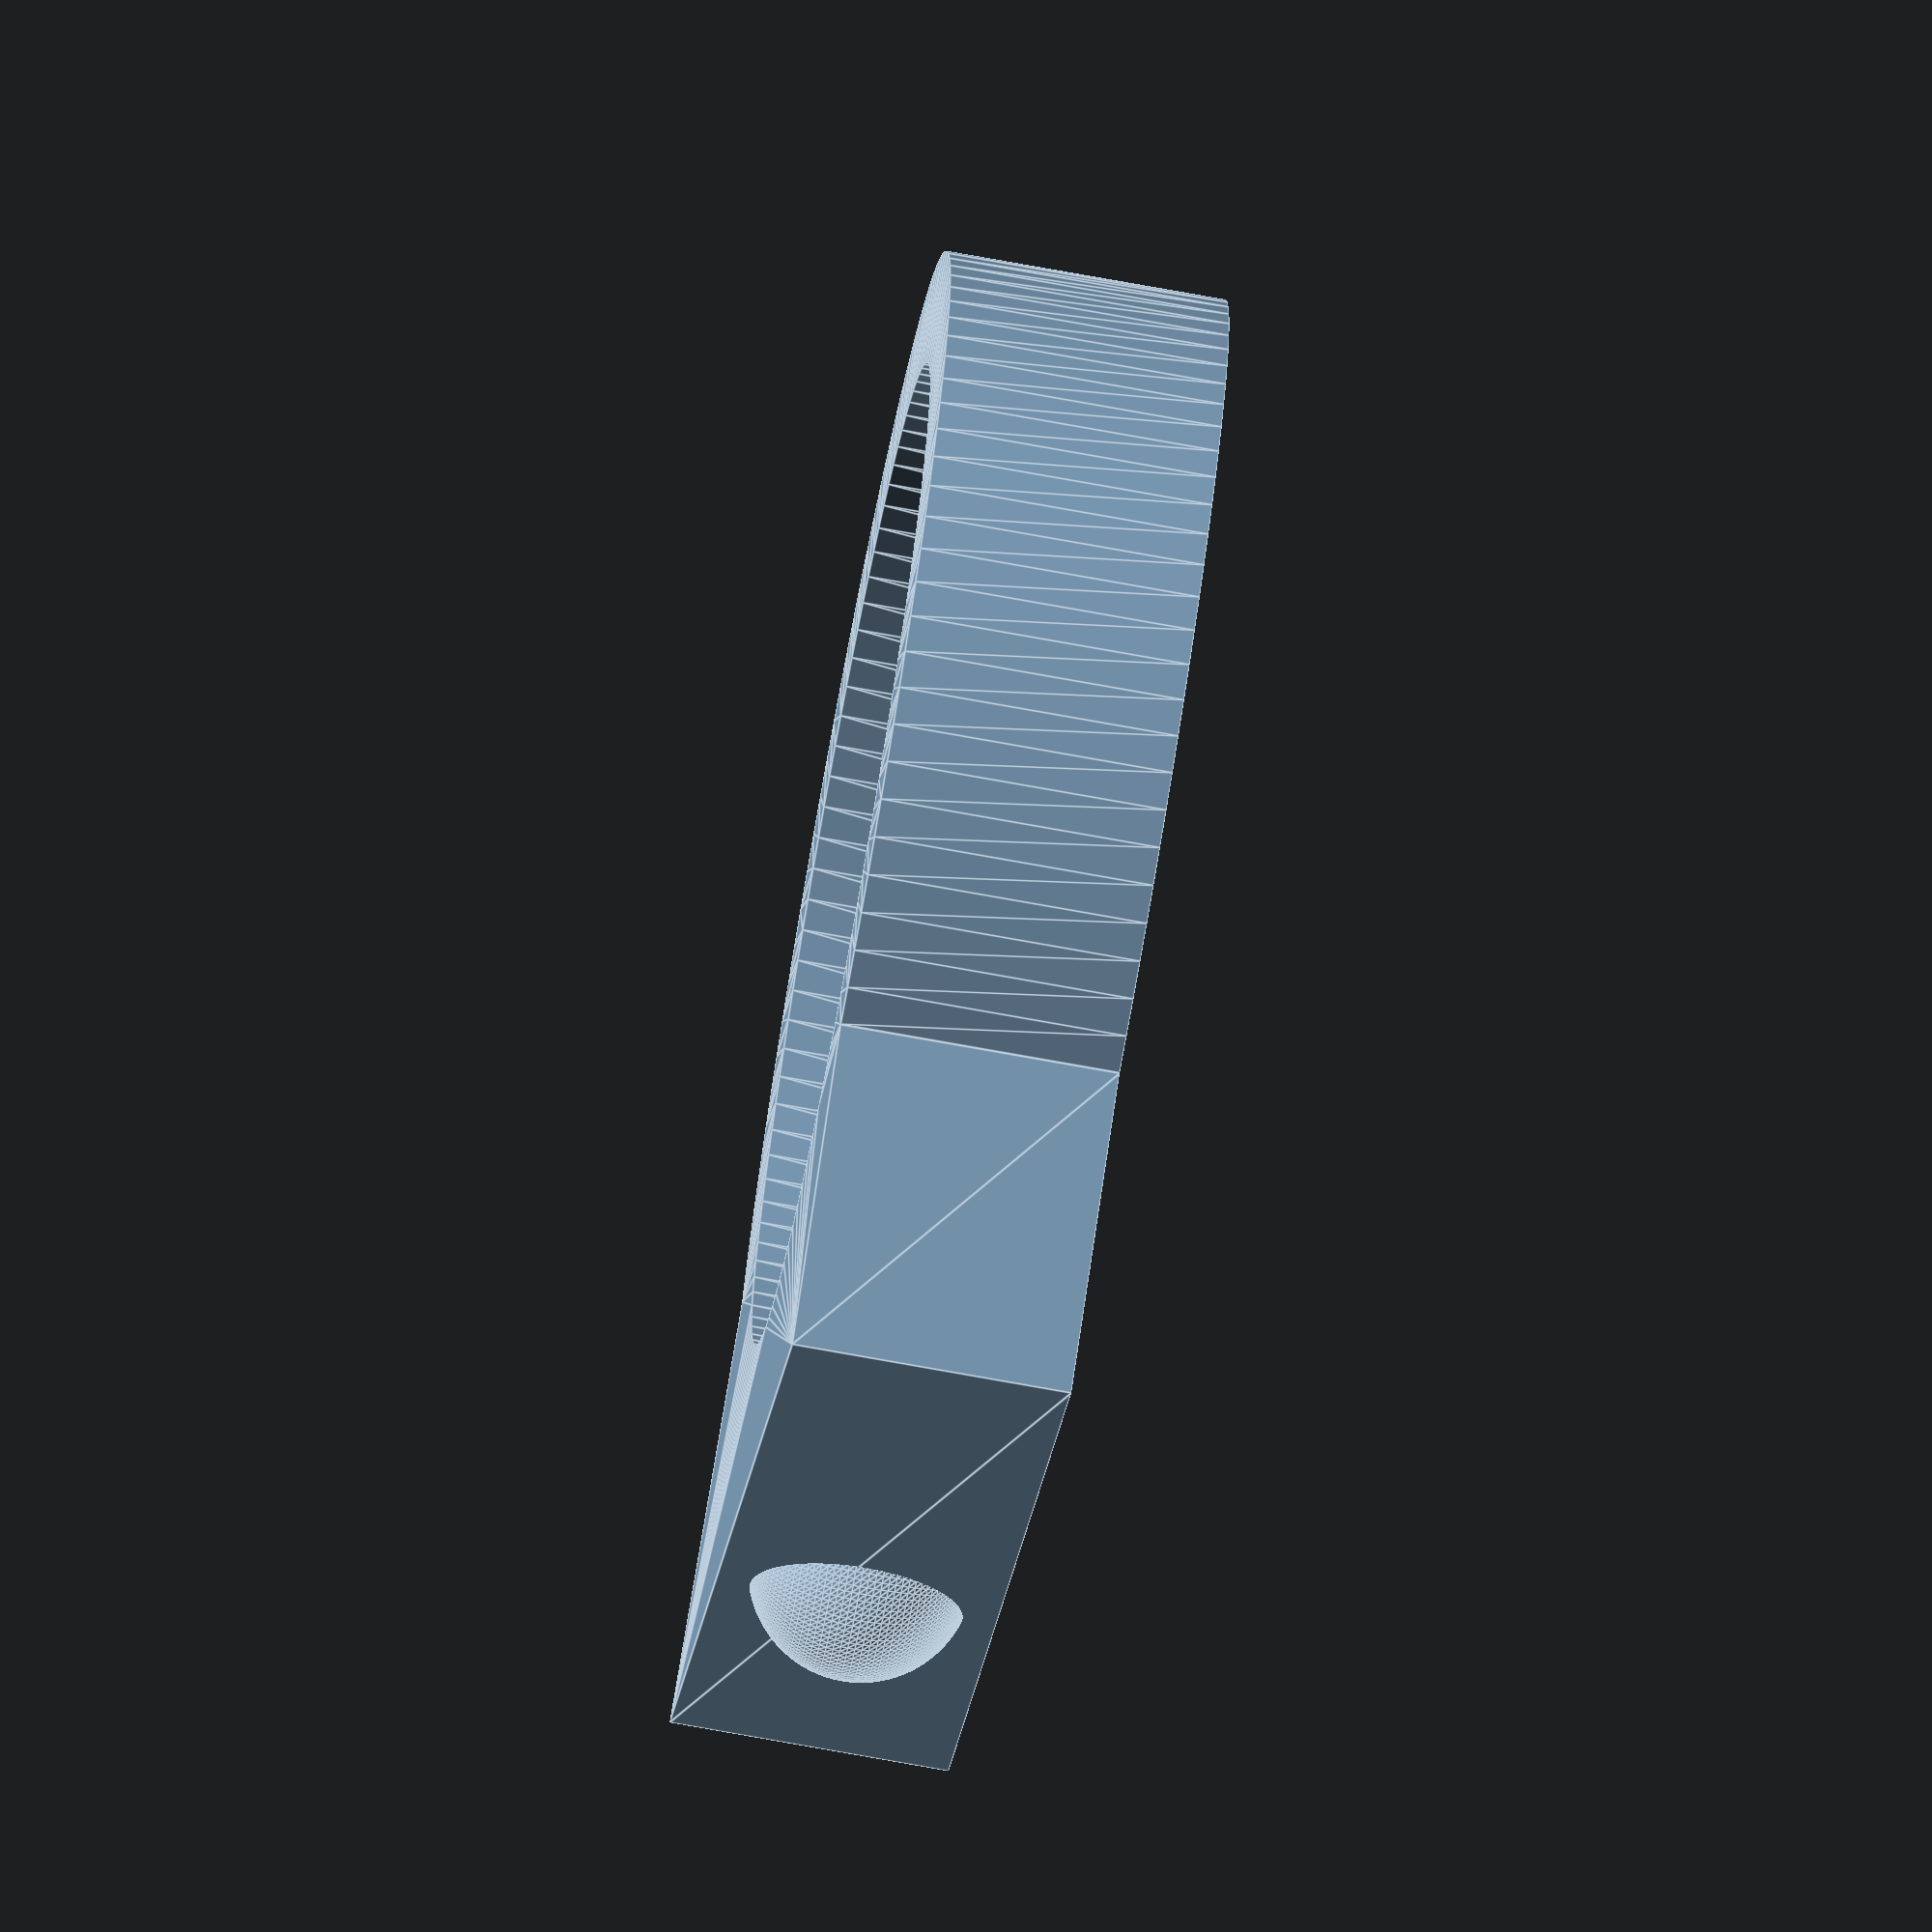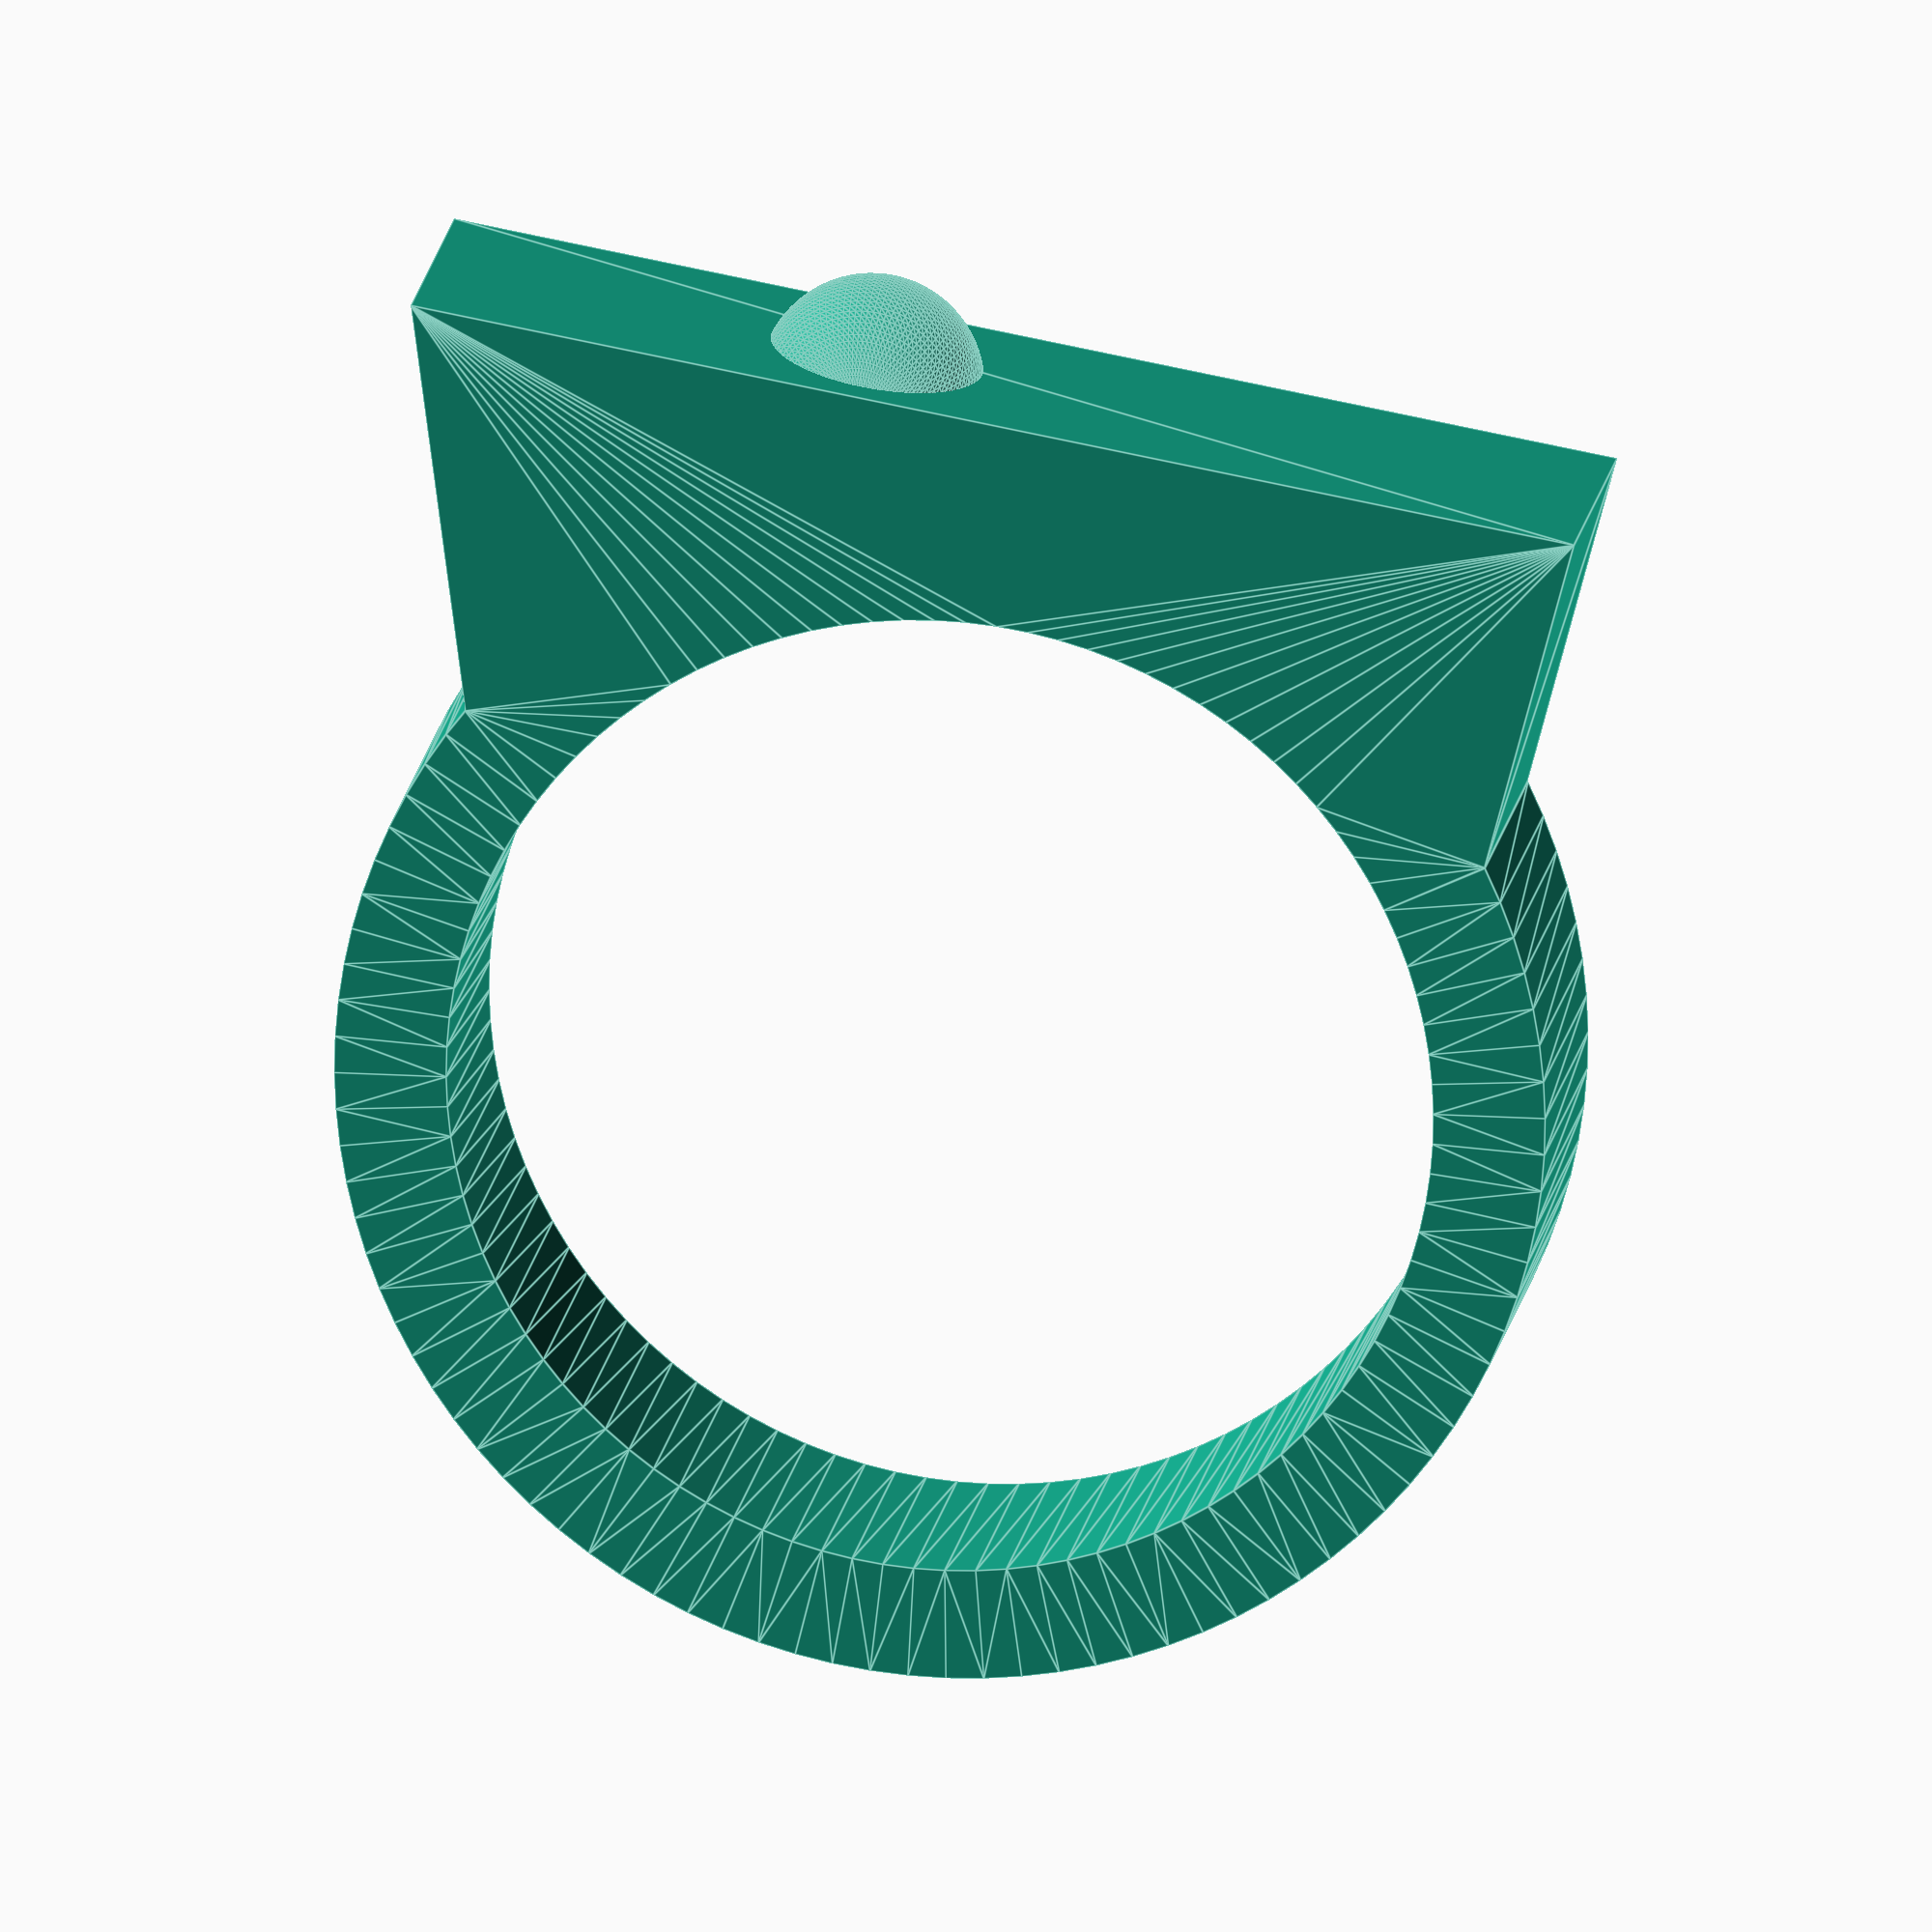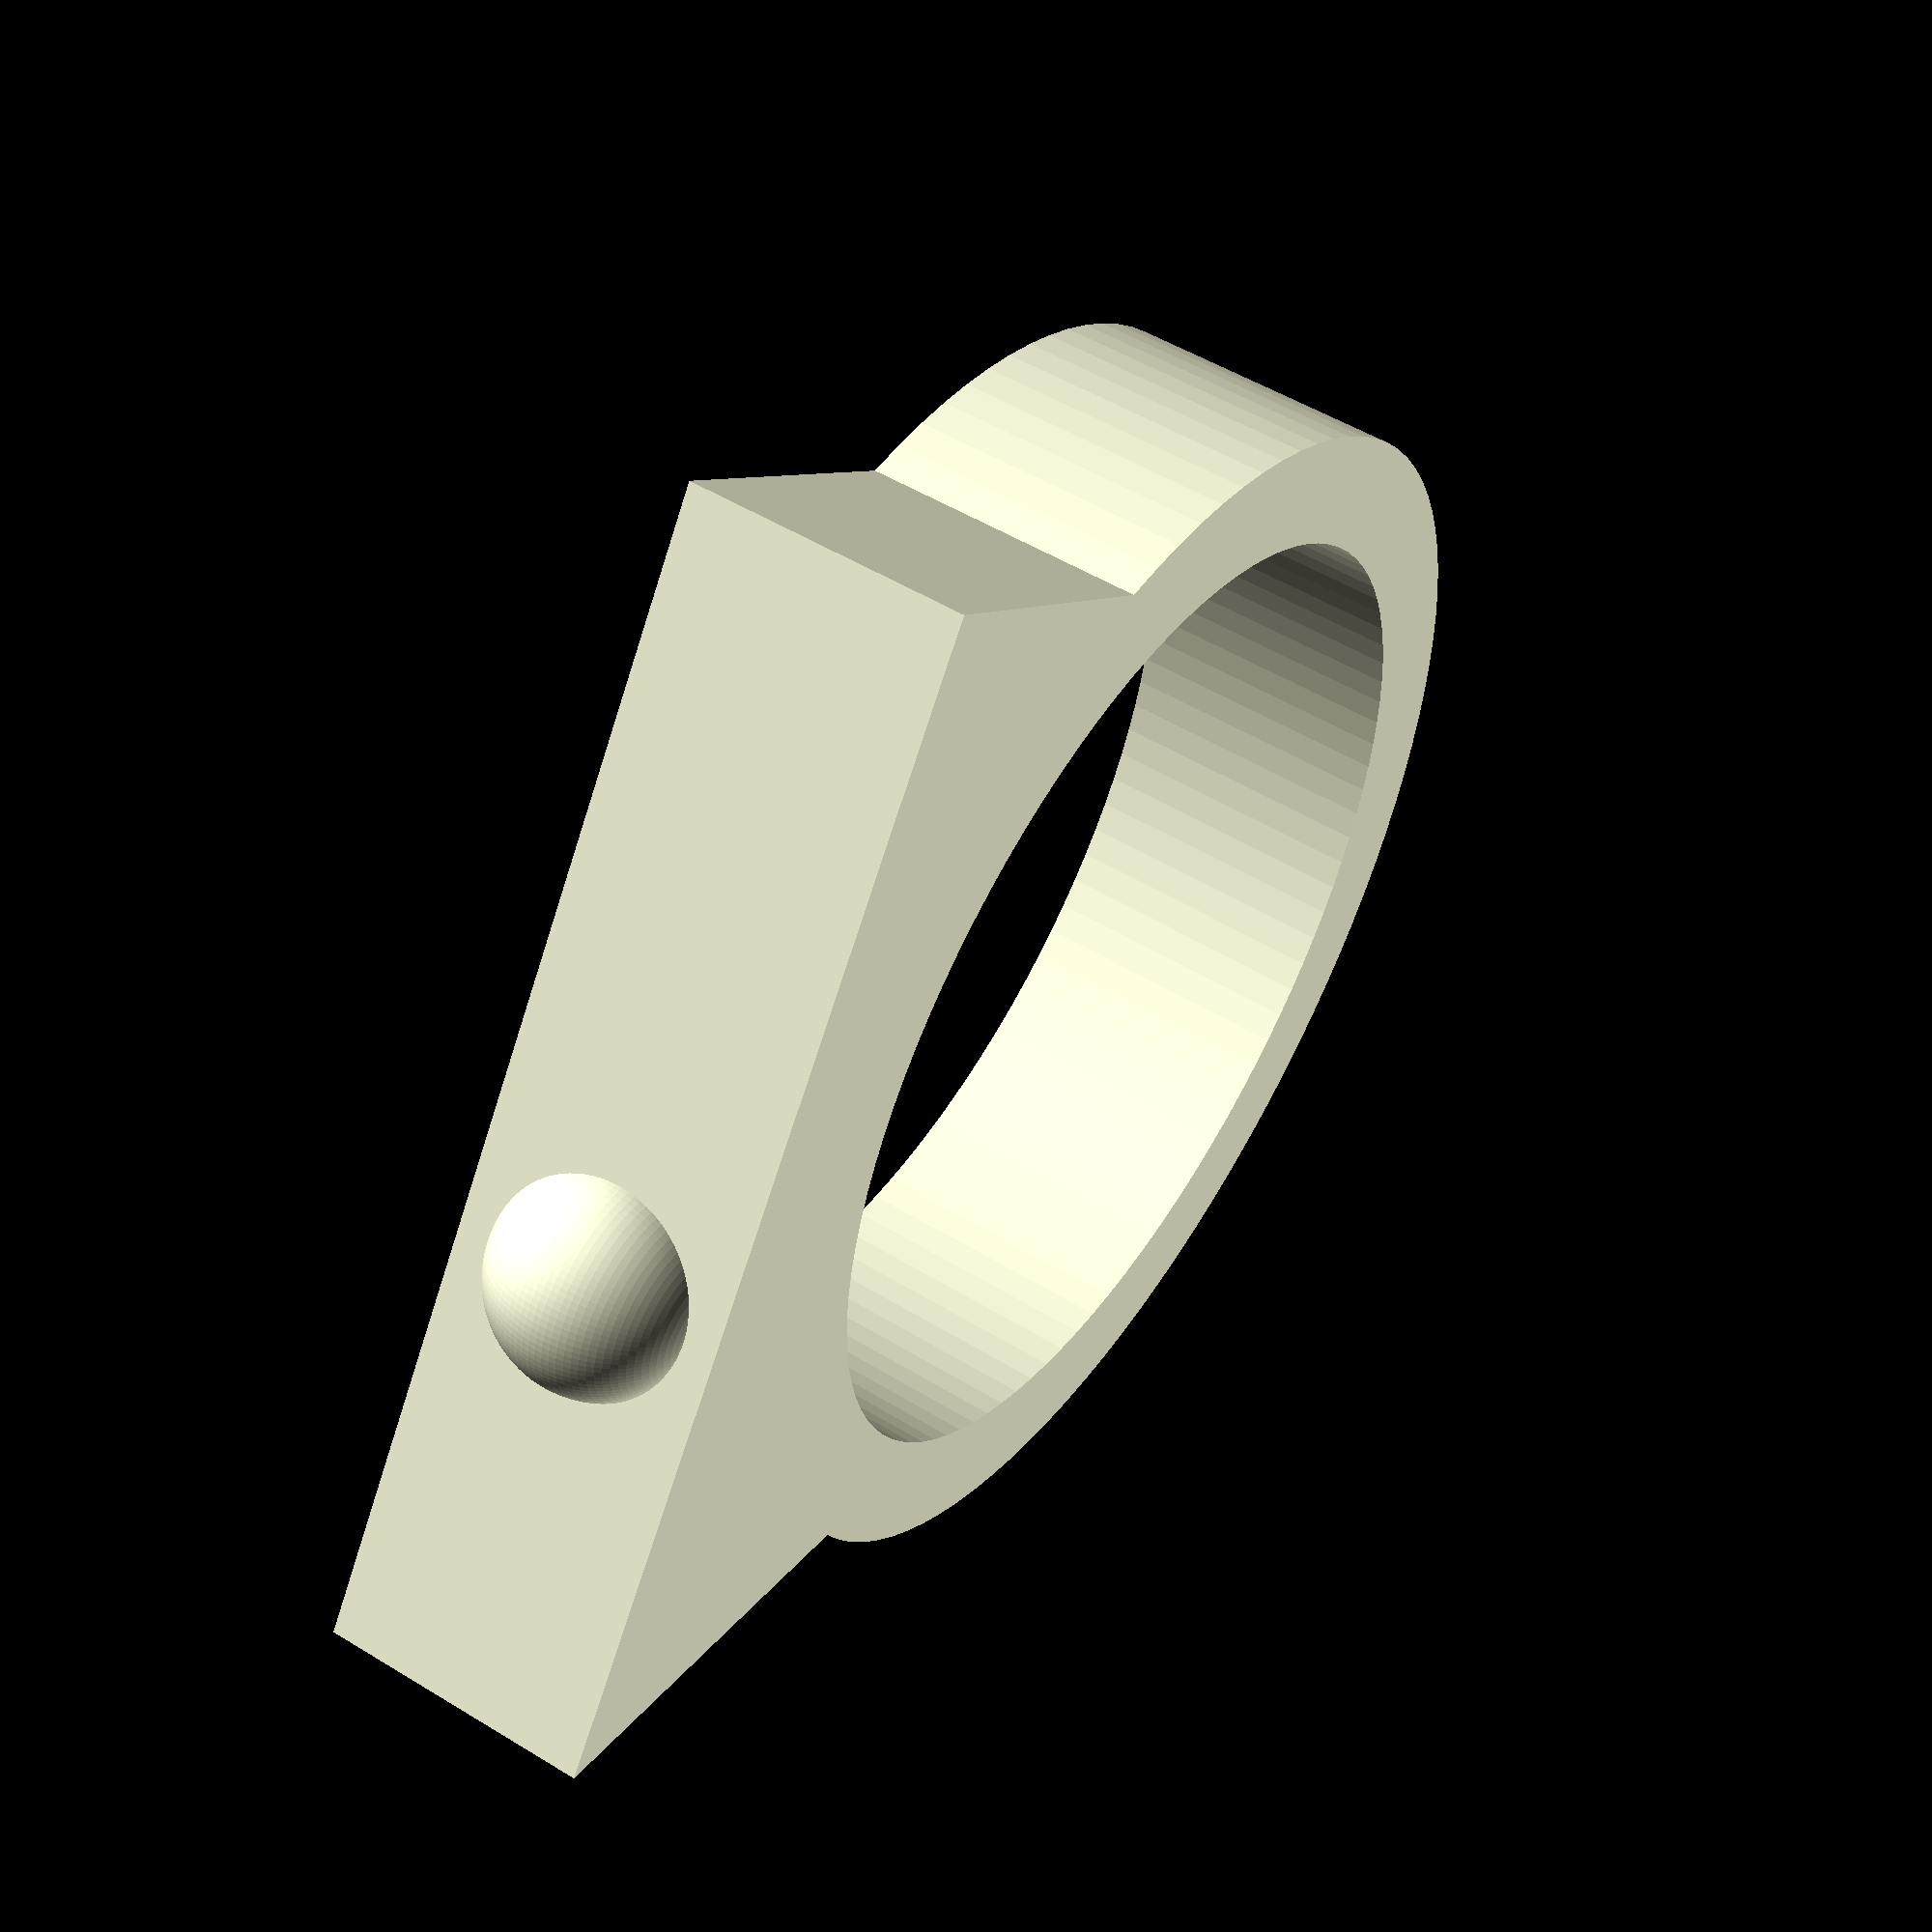
<openscad>
$fn=100;
linear_extrude (5) {
    difference () {
        union () {
            polygon (points = [[-10, -12], [11, -13], [9, -5], [-9, -5]]);
            circle (10.8);
        }
        circle (8.8);
    }
}
translate ([3, -12, 2.5]) sphere (2);
</openscad>
<views>
elev=253.9 azim=122.4 roll=280.3 proj=o view=edges
elev=341.9 azim=186.6 roll=8.8 proj=o view=edges
elev=128.7 azim=300.6 roll=236.4 proj=p view=wireframe
</views>
